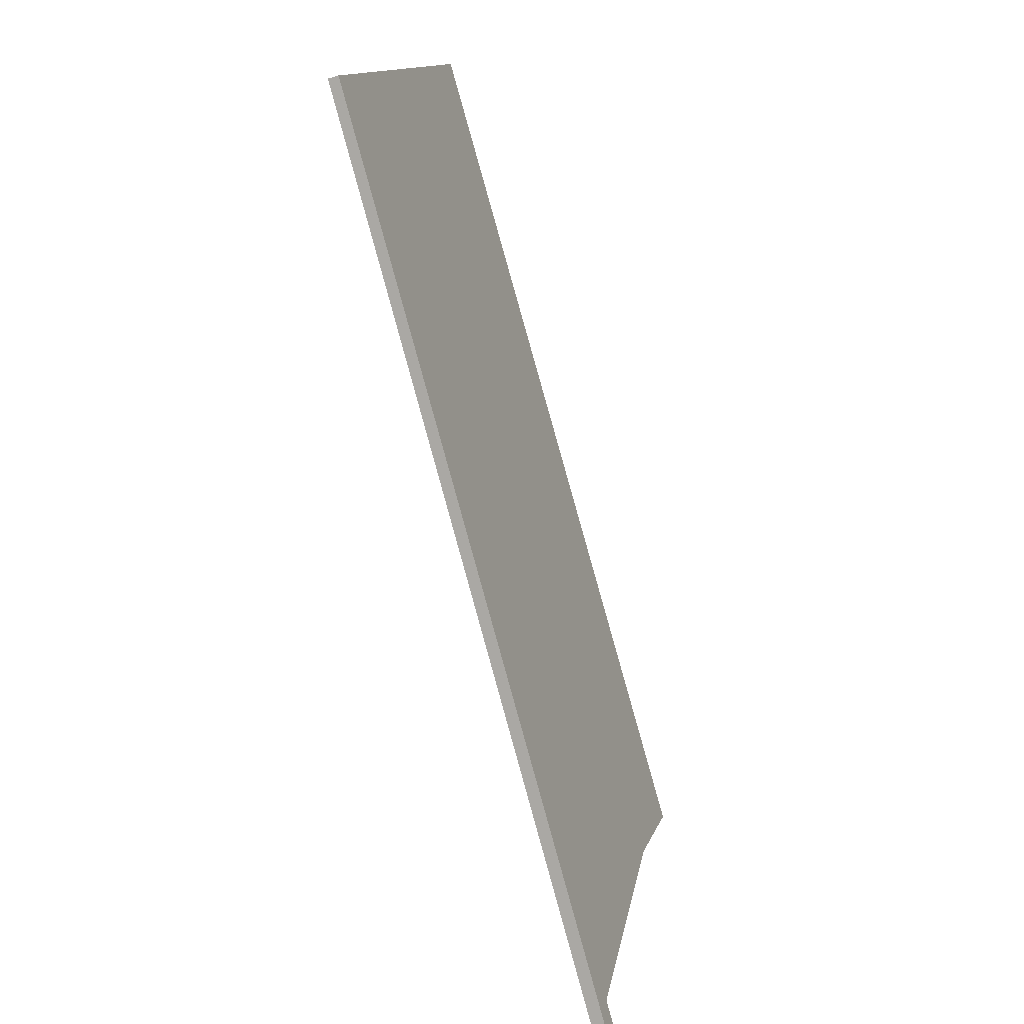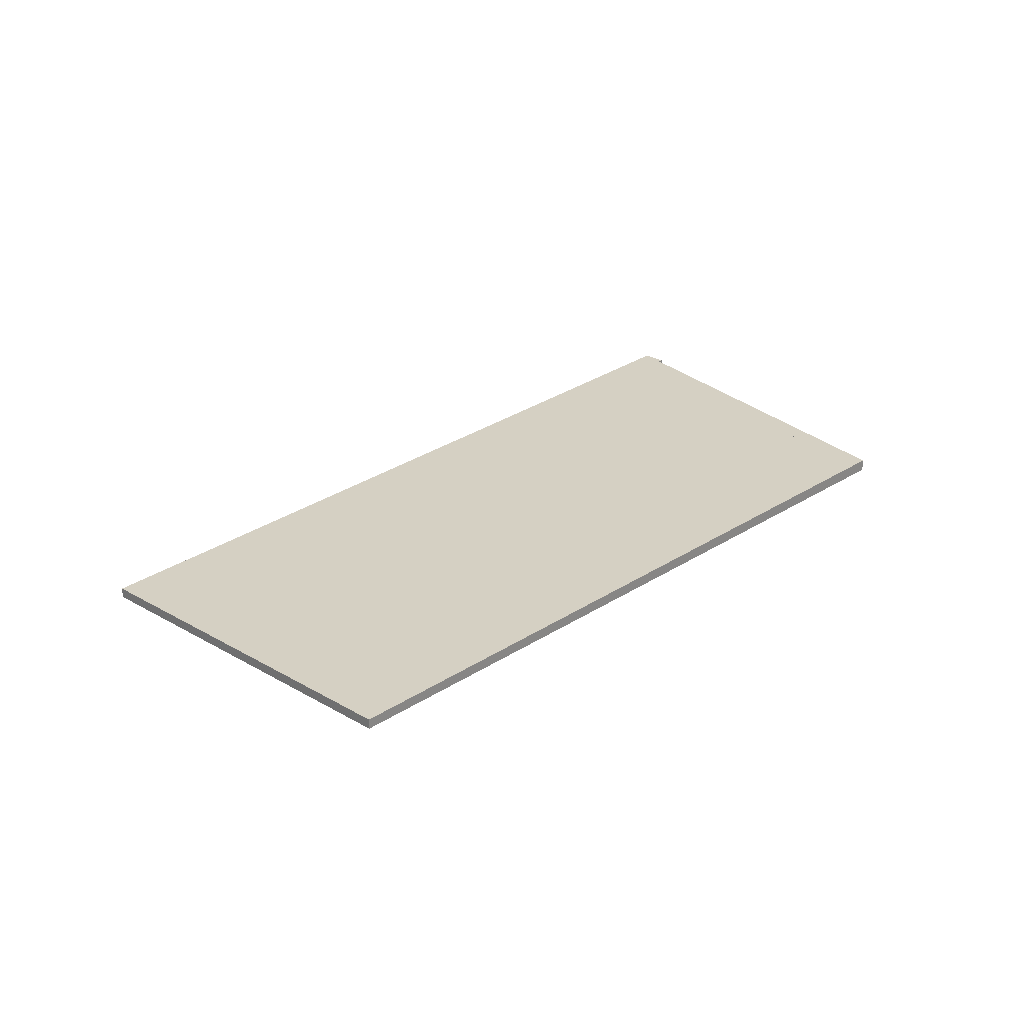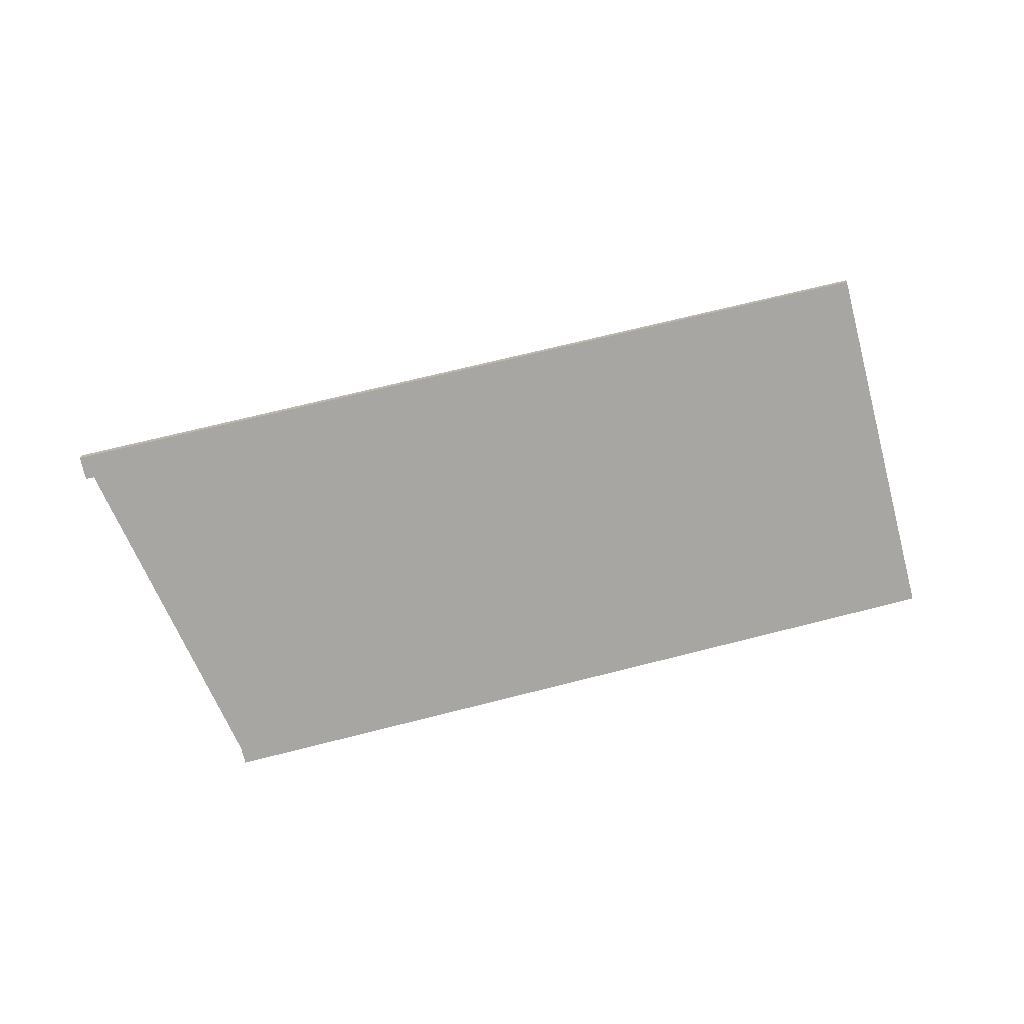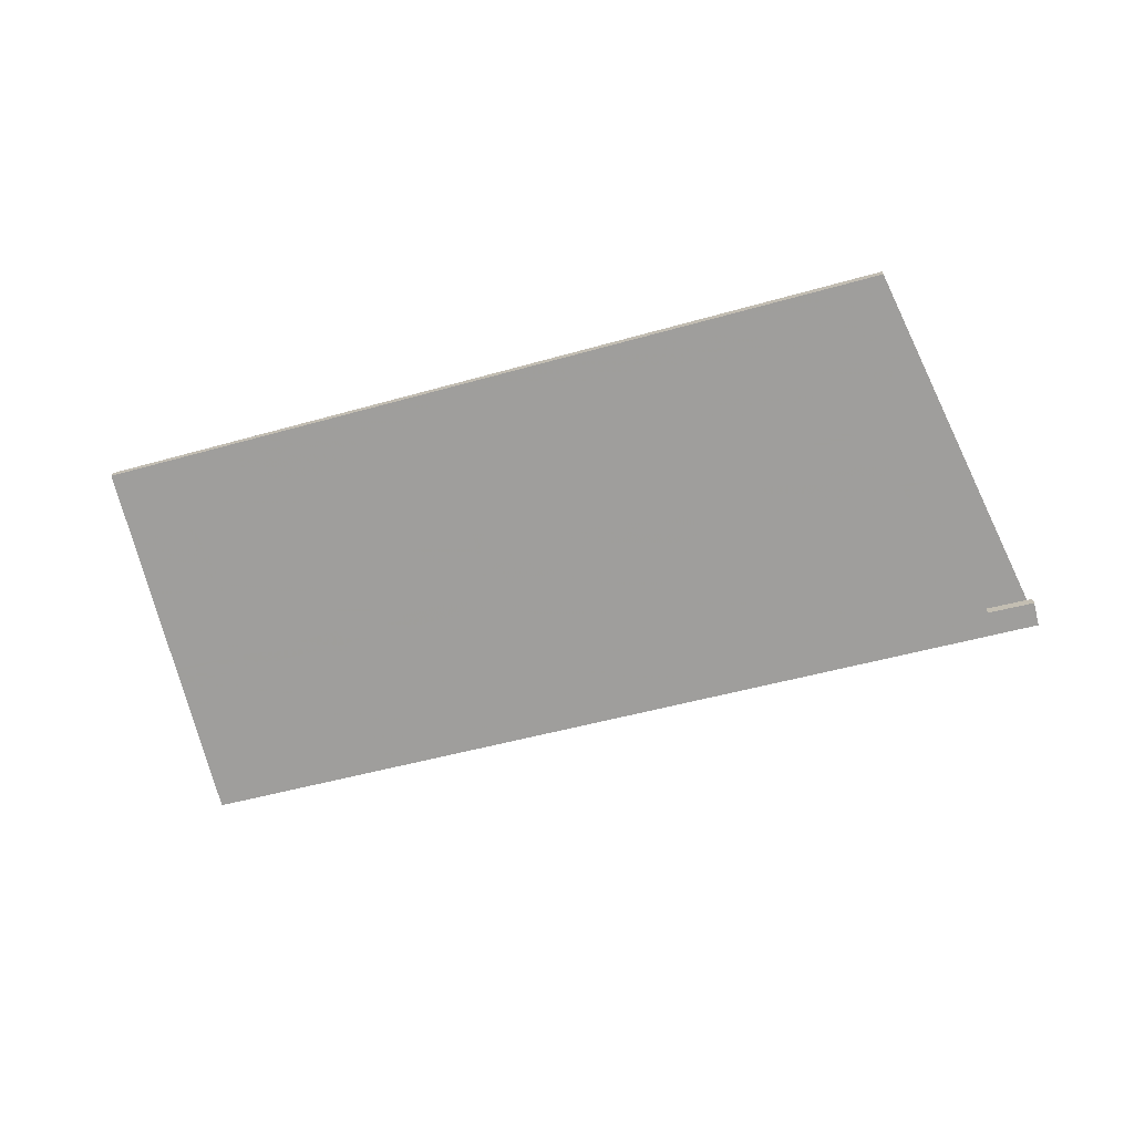
<metadata>
{"format":"obj","ext":"obj","renderer":"f3d","projection":"perspective","resolution":1024,"background":"white","views":[{"elev":-39.7,"azim":110.6,"up":"+Y"},{"elev":26.4,"azim":173.7,"up":"+Z"},{"elev":-74.3,"azim":54.6,"up":"+Z"},{"elev":-70.9,"azim":-125.0,"up":"+Z"}]}
</metadata>
<code>
v -1883 -204.7 -0.1487
v -1893 -213.4 -0.1839
v -1893 -213.2 -0.184
v -1892 -212.3 -0.1808
v -1896 -208.1 -0.1826
v -1887 -200.4 -0.1505
v -1894 -210.2 -0.1817
v -1885 -202.3 -0.1497
v -1887 -201 -0.1529
v -1886 -202.9 -0.1521
v -1884 -205.3 -0.1511
v -1886 -203 -0.1527
v -1887 -201.1 -0.1535
v -1884 -205.4 -0.1517
v -1889 -202.1 -0.1576
v -1887 -204.1 -0.1568
v -1885 -206.5 -0.1558
v -1885 -203.6 -0.1525
v -1887 -204.6 -0.1566
v -1894 -210.6 -0.1816
v -1885 -203.4 -0.1519
v -1884 -202.8 -0.1495
v -1886 -202.7 -0.1528
v -1886 -202.5 -0.1523
v -1885 -201.9 -0.1498
v -1894 -209.9 -0.1818
v -1887 -203.7 -0.157
v -1889 -205.3 -0.1633
v -1889 -205.6 -0.1632
v -1888 -206.1 -0.163
v -1887 -208 -0.1622
v -1890 -203.6 -0.164
v -1894 -209.7 -0.1811
v -1894 -210 -0.1809
v -1893 -210.4 -0.1808
v -1892 -212.4 -0.1799
v -1896 -207.9 -0.1818
v -1892 -208.2 -0.1734
v -1892 -207.8 -0.1735
v -1891 -208.6 -0.1732
v -1890 -210.6 -0.1724
v -1893 -206.1 -0.1742
v -1886 -204.8 -0.1565
v -1888 -206.3 -0.1629
v -1891 -208.8 -0.1732
v -1893 -210.6 -0.1807
v -1885 -203.8 -0.1524
v -1893 -210.8 -0.1815
v -1885 -203.6 -0.1518
v -1884 -203.1 -0.1494
v -1889 -205.8 -0.164
v -1889 -205.5 -0.1641
v -1889 -206.3 -0.1638
v -1888 -206.5 -0.1637
v -1891 -203.8 -0.1648
v -1887 -208.2 -0.163
v -1888 -202.7 -0.1574
v -1890 -204.3 -0.1638
v -1890 -204.4 -0.1646
v -1893 -206.7 -0.174
v -1895 -208.5 -0.1815
v -1887 -201.6 -0.1527
v -1887 -201.7 -0.1532
v -1886 -201 -0.1502
v -1895 -208.7 -0.1823
v -1894 -209.9 -0.1805
v -1894 -209.6 -0.1806
v -1893 -210.3 -0.1803
v -1893 -210.5 -0.1802
v -1895 -208.4 -0.1811
v -1895 -207.8 -0.1813
v -1892 -212.3 -0.1795
v -1886 -204.6 -0.1566
v -1888 -206.1 -0.163
v -1889 -206.3 -0.1638
v -1891 -208.6 -0.1732
v -1893 -210.3 -0.1803
v -1893 -210.4 -0.1808
v -1885 -203.6 -0.1524
v -1894 -210.6 -0.1815
v -1885 -203.5 -0.1519
v -1884 -202.9 -0.1495
v -1892 -213 -0.182
v -1892 -212.7 -0.1821
v -1884 -205.3 -0.1511
v -1883 -204.7 -0.1487
v -1883 -204.7 0
v -1884 -205.3 0
v -1893 -213.2 -0.184
v -1893 -213.4 -0.1839
v -1893 -213.4 2.776e-17
v -1893 -213.2 2.776e-17
v -1892 -212.7 -0.1821
v -1893 -213.2 -0.184
v -1893 -213.2 2.776e-17
v -1892 -212.7 0
v -1893 -210.8 -0.1815
v -1892 -212.3 -0.1808
v -1892 -212.3 0
v -1893 -210.8 0
v -1896 -207.9 -0.1818
v -1896 -208.1 -0.1826
v -1896 -208.1 0
v -1896 -207.9 0
v -1886 -201 -0.1502
v -1887 -200.4 -0.1505
v -1887 -200.4 -2.776e-17
v -1886 -201 0
v -1894 -209.9 -0.1818
v -1894 -210.2 -0.1817
v -1894 -210.2 0
v -1894 -209.9 -2.776e-17
v -1884 -202.8 -0.1495
v -1885 -202.3 -0.1497
v -1885 -202.3 0
v -1884 -202.8 0
v -1887 -200.4 -0.1505
v -1887 -201 -0.1529
v -1887 -201 0
v -1887 -200.4 -2.776e-17
v -1884 -205.4 -0.1517
v -1884 -205.3 -0.1511
v -1884 -205.3 0
v -1884 -205.4 0
v -1887 -201 -0.1529
v -1887 -201.1 -0.1535
v -1887 -201.1 0
v -1887 -201 0
v -1885 -206.5 -0.1558
v -1884 -205.4 -0.1517
v -1884 -205.4 0
v -1885 -206.5 0
v -1887 -201.1 -0.1535
v -1889 -202.1 -0.1576
v -1889 -202.1 0
v -1887 -201.1 0
v -1887 -208 -0.1622
v -1885 -206.5 -0.1558
v -1885 -206.5 0
v -1887 -208 0
v -1894 -210.2 -0.1817
v -1894 -210.6 -0.1816
v -1894 -210.6 0
v -1894 -210.2 0
v -1884 -202.9 -0.1495
v -1884 -202.8 -0.1495
v -1884 -202.8 0
v -1884 -202.9 0
v -1885 -202.3 -0.1497
v -1885 -201.9 -0.1498
v -1885 -201.9 0
v -1885 -202.3 0
v -1895 -208.7 -0.1823
v -1894 -209.9 -0.1818
v -1894 -209.9 -2.776e-17
v -1895 -208.7 0
v -1887 -208.2 -0.163
v -1887 -208 -0.1622
v -1887 -208 0
v -1887 -208.2 -2.776e-17
v -1889 -202.1 -0.1576
v -1890 -203.6 -0.164
v -1890 -203.6 2.776e-17
v -1889 -202.1 0
v -1892 -213 -0.182
v -1892 -212.4 -0.1799
v -1892 -212.4 0
v -1892 -213 0
v -1895 -207.8 -0.1813
v -1896 -207.9 -0.1818
v -1896 -207.9 0
v -1895 -207.8 0
v -1892 -212.3 -0.1795
v -1890 -210.6 -0.1724
v -1890 -210.6 0
v -1892 -212.3 2.776e-17
v -1891 -203.8 -0.1648
v -1893 -206.1 -0.1742
v -1893 -206.1 0
v -1891 -203.8 2.776e-17
v -1894 -210.6 -0.1815
v -1893 -210.8 -0.1815
v -1893 -210.8 0
v -1894 -210.6 2.776e-17
v -1883 -204.7 -0.1487
v -1884 -203.1 -0.1494
v -1884 -203.1 0
v -1883 -204.7 0
v -1890 -203.6 -0.164
v -1891 -203.8 -0.1648
v -1891 -203.8 2.776e-17
v -1890 -203.6 2.776e-17
v -1890 -210.6 -0.1724
v -1887 -208.2 -0.163
v -1887 -208.2 -2.776e-17
v -1890 -210.6 0
v -1885 -201.9 -0.1498
v -1886 -201 -0.1502
v -1886 -201 0
v -1885 -201.9 0
v -1896 -208.1 -0.1826
v -1895 -208.7 -0.1823
v -1895 -208.7 0
v -1896 -208.1 0
v -1893 -206.1 -0.1742
v -1895 -207.8 -0.1813
v -1895 -207.8 0
v -1893 -206.1 0
v -1892 -212.4 -0.1799
v -1892 -212.3 -0.1795
v -1892 -212.3 2.776e-17
v -1892 -212.4 0
v -1894 -210.6 -0.1816
v -1894 -210.6 -0.1815
v -1894 -210.6 2.776e-17
v -1894 -210.6 0
v -1884 -203.1 -0.1494
v -1884 -202.9 -0.1495
v -1884 -202.9 0
v -1884 -203.1 0
v -1893 -213.4 -0.1839
v -1892 -213 -0.182
v -1892 -213 0
v -1893 -213.4 2.776e-17
v -1892 -212.3 -0.1808
v -1892 -212.7 -0.1821
v -1892 -212.7 0
v -1892 -212.3 0
v -1883 -204.7 0
v -1893 -213.4 0
v -1893 -213.2 0
v -1892 -212.3 0
v -1896 -208.1 0
v -1887 -200.4 0
f 18 12 10 21
f 24 10 12 23
f 25 8 10 24
f 21 10 8 22
f 34 7 26 33
f 35 20 7 34
f 23 12 16 27
f 19 16 12 18
f 73 19 18 79
f 80 20 35 78
f 79 18 21 81
f 81 21 22 82
f 63 13 9 62
f 62 9 6 64
f 65 5 37 61
f 57 15 13 63
f 28 27 16 29
f 29 16 19 30
f 74 30 19 73
f 58 32 15 57
f 52 28 29 51
f 51 29 30 53
f 75 53 30 74
f 59 55 32 58
f 67 39 38 66
f 66 38 40 68
f 77 68 40 76
f 71 42 60 70
f 43 17 31 44
f 54 44 31 56
f 69 45 41 72
f 47 14 17 43
f 84 4 48 46 36 83
f 49 11 14 47
f 50 1 11 49
f 51 38 39 52
f 53 40 38 51
f 76 40 53 75
f 60 42 55 59
f 56 41 45 54
f 57 27 28 58
f 58 28 52 59
f 70 60 39 67
f 59 52 39 60
f 62 24 23 63
f 64 25 24 62
f 61 33 26 65
f 63 23 27 57
f 66 34 33 67
f 68 35 34 66
f 78 35 68 77
f 70 61 37 71
f 72 36 46 69
f 67 33 61 70
f 73 43 44 74
f 74 44 54 75
f 76 45 69 77
f 75 54 45 76
f 77 69 46 78
f 79 47 43 73
f 78 46 48 80
f 81 49 47 79
f 82 50 49 81
f 83 2 3 84
f 86 87 88 85
f 90 91 92 89
f 94 95 96 93
f 98 99 100 97
f 102 103 104 101
f 106 107 108 105
f 110 111 112 109
f 114 115 116 113
f 118 119 120 117
f 122 123 124 121
f 126 127 128 125
f 130 131 132 129
f 134 135 136 133
f 138 139 140 137
f 142 143 144 141
f 146 147 148 145
f 150 151 152 149
f 154 155 156 153
f 158 159 160 157
f 162 163 164 161
f 166 167 168 165
f 170 171 172 169
f 174 175 176 173
f 178 179 180 177
f 182 183 184 181
f 186 187 188 185
f 190 191 192 189
f 194 195 196 193
f 198 199 200 197
f 202 203 204 201
f 206 207 208 205
f 210 211 212 209
f 214 215 216 213
f 218 219 220 217
f 222 223 224 221
f 226 227 228 225
f 230 231 232 233 234 229

</code>
